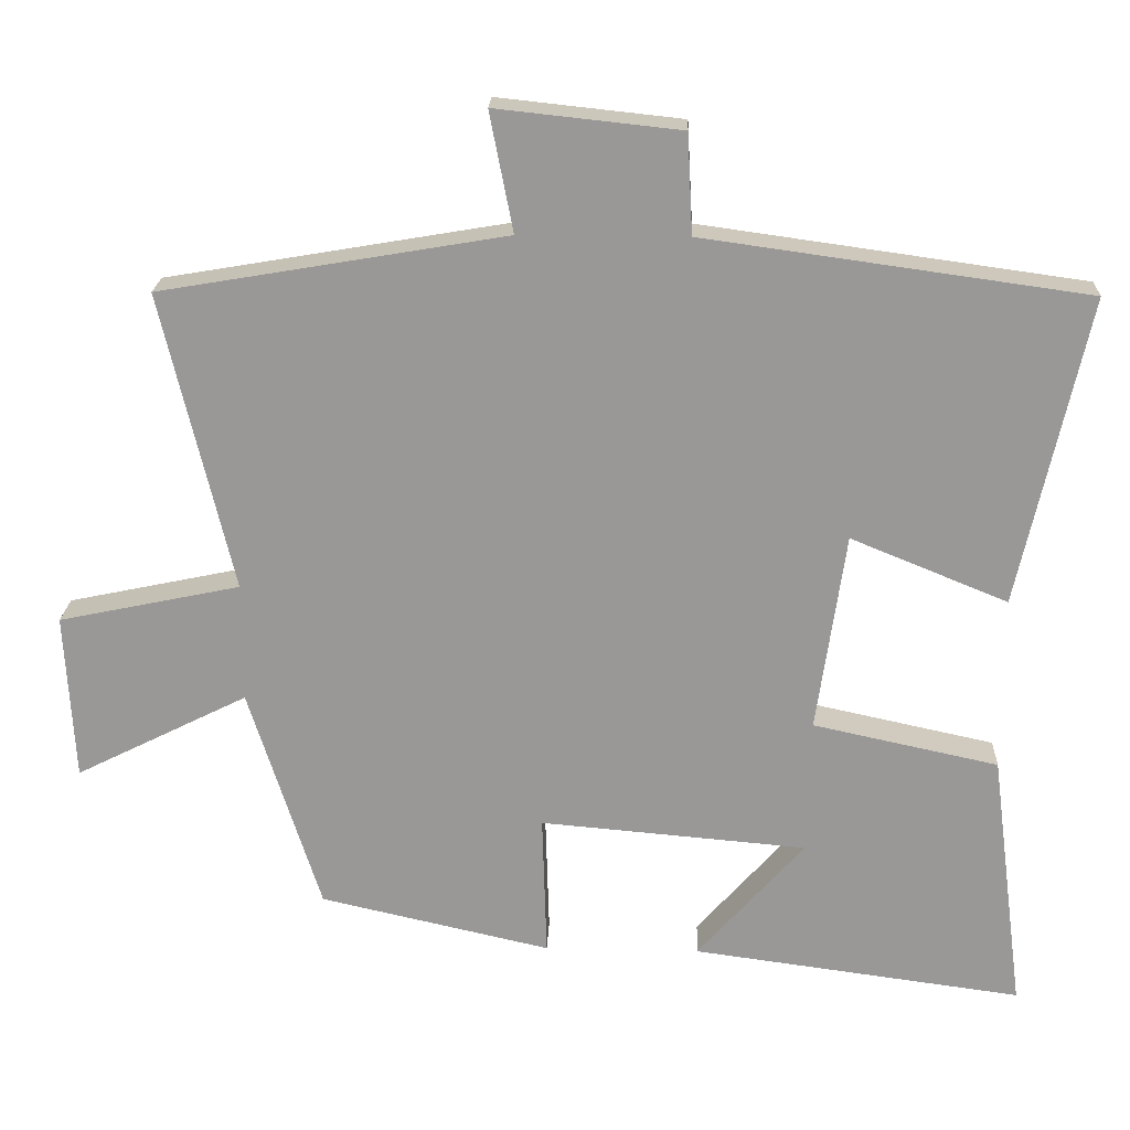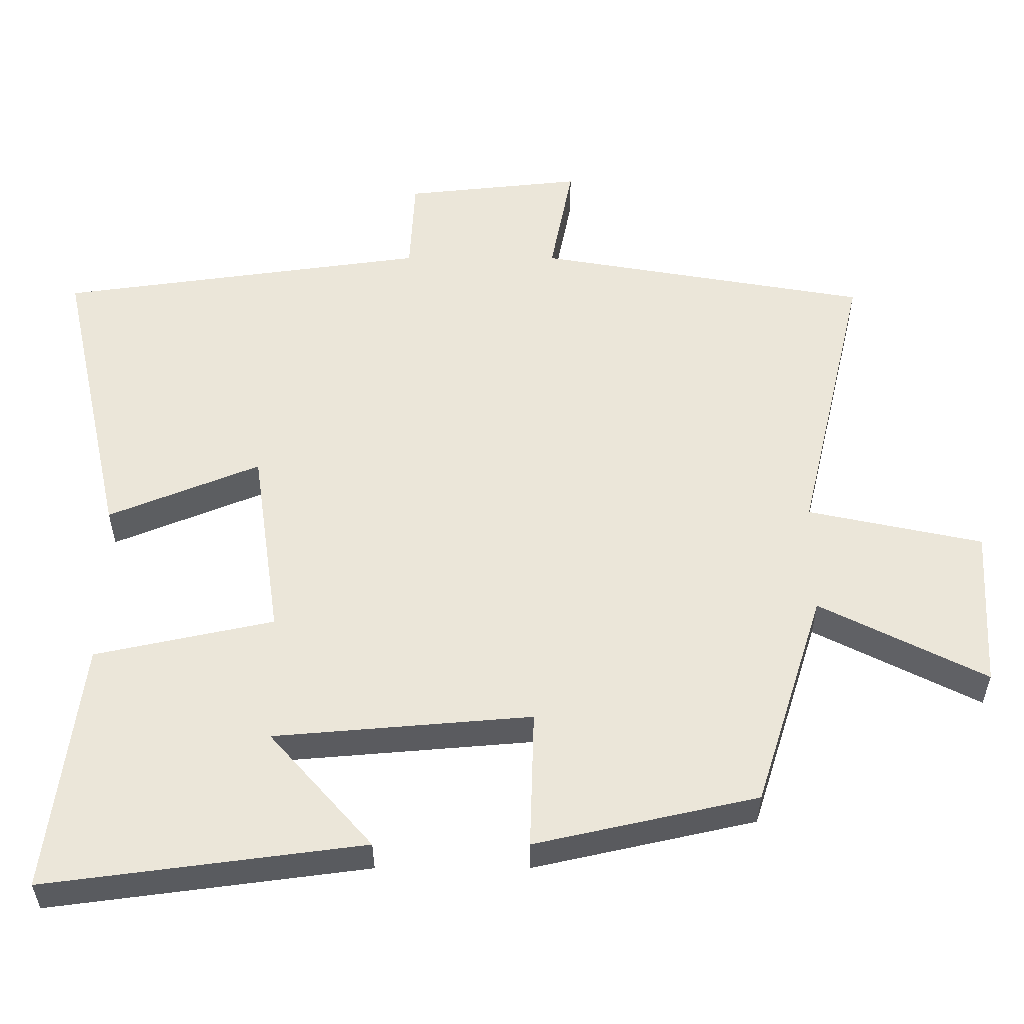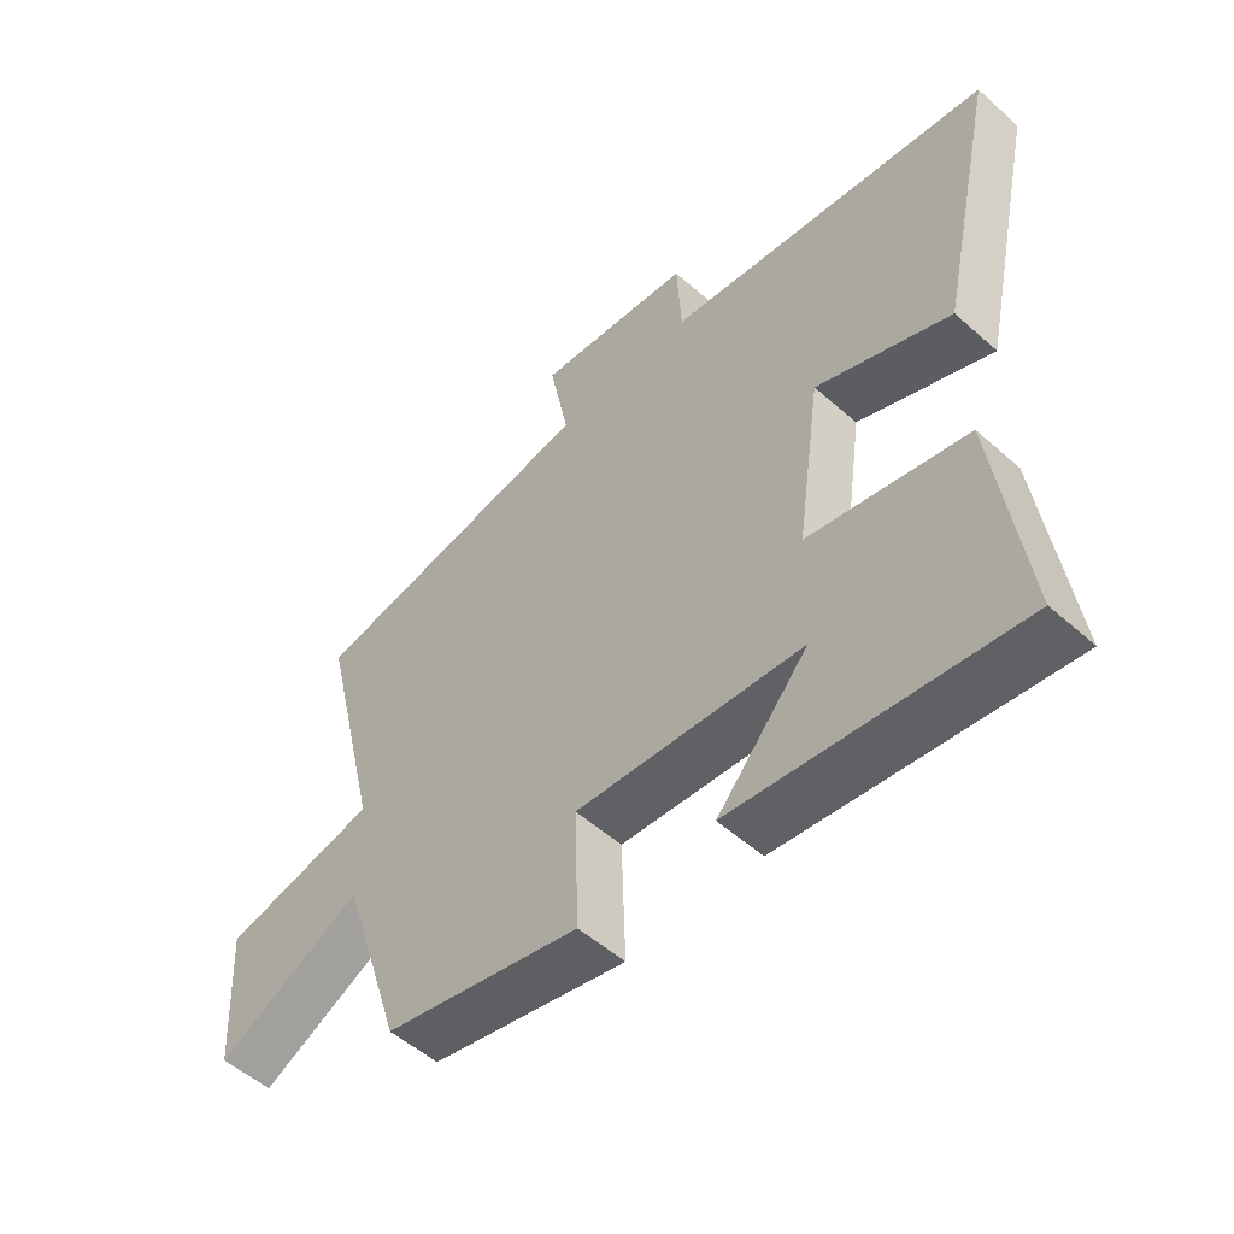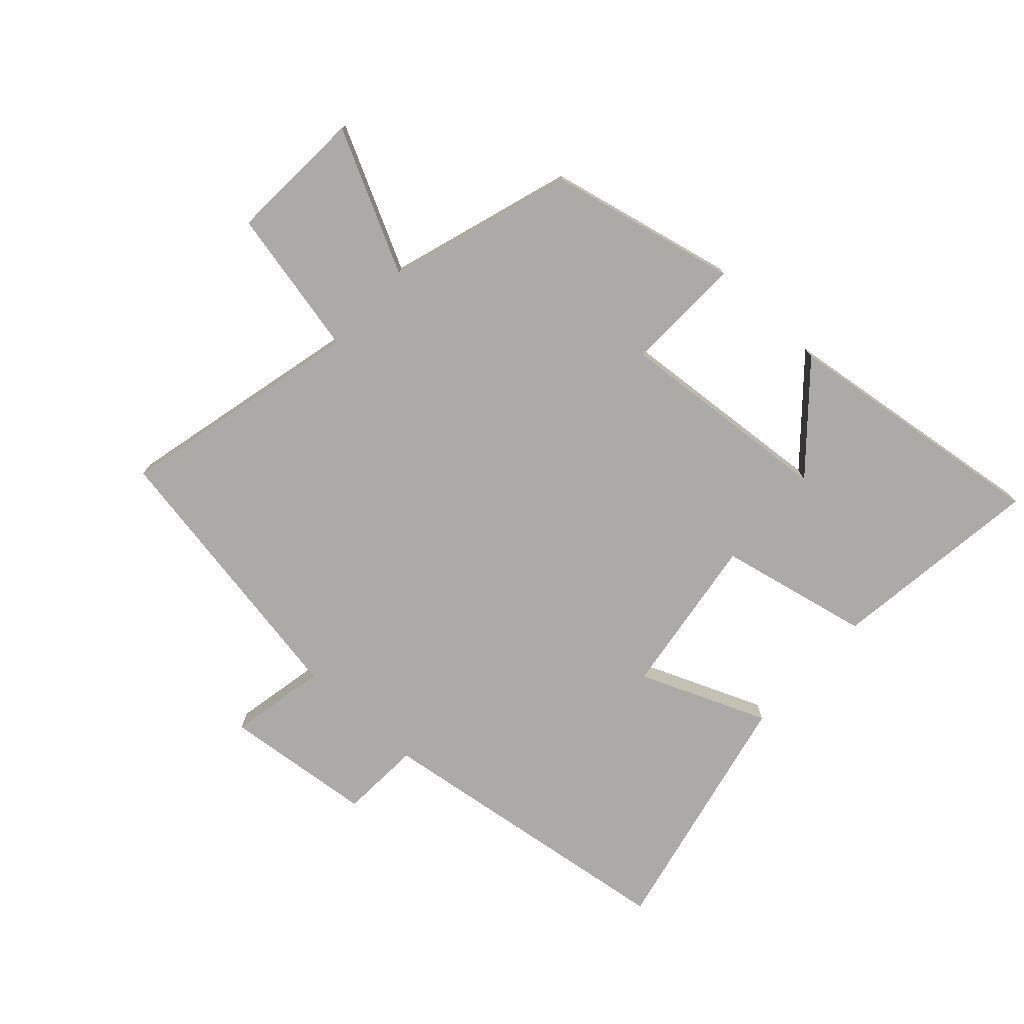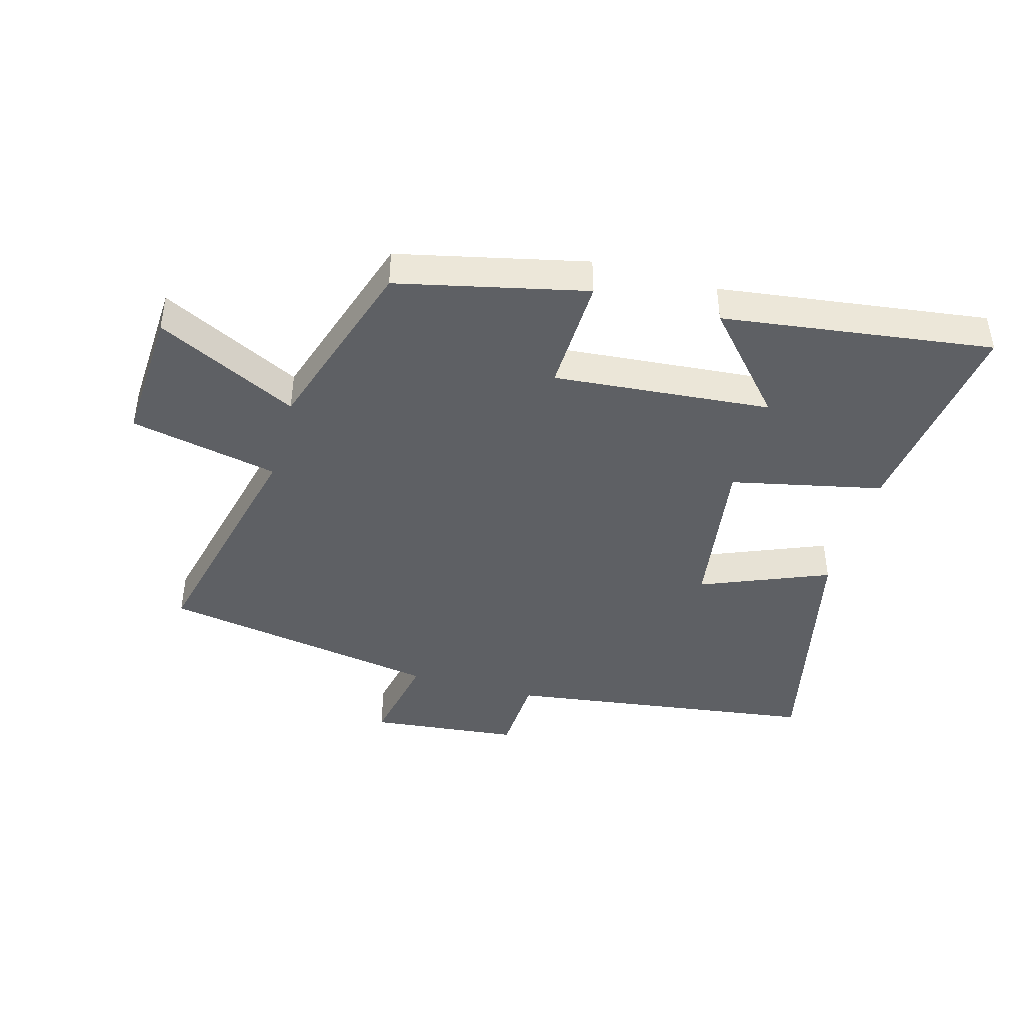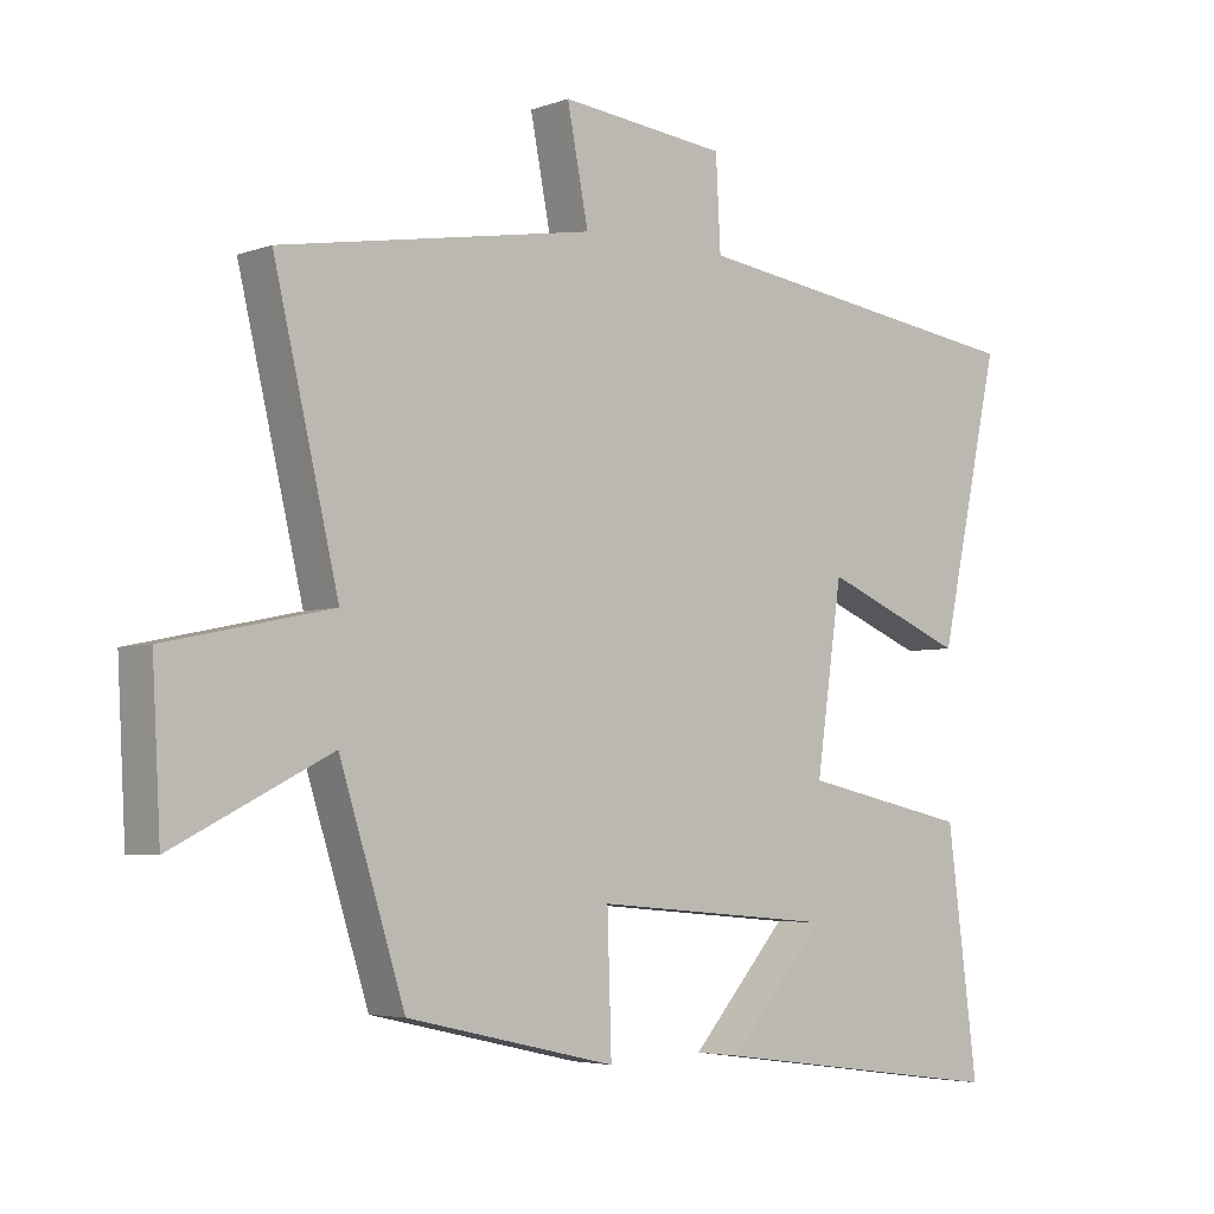
<metadata>
{"format":"obj","ext":"obj","renderer":"f3d","projection":"perspective","resolution":1024,"background":"white","views":[{"elev":20.9,"azim":-177.6,"up":"+Z"},{"elev":-34.4,"azim":0.0,"up":"+Z"},{"elev":-52.9,"azim":-133.6,"up":"+Z"},{"elev":-75.8,"azim":137.4,"up":"+Y"},{"elev":-42.9,"azim":164.4,"up":"+Y"},{"elev":-4.4,"azim":139.1,"up":"+Z"}]}
</metadata>
<code>
v -0.545 0.07 -0.558
v -0.5 0.07 -0.211
v -0.254 0.07 -0.158
v -0.292 0.07 0.106
v -0.5 0.07 0.021
v -0.59 0.07 0.43
v -0.083 0.07 0.5
v -0.076 0.07 0.632
v 0.168 0.07 0.658
v 0.137 0.07 0.5
v 0.594 0.07 0.422
v 0.5 0.07 0.026
v 0.741 0.07 -0.025
v 0.729 0.07 -0.247
v 0.5 0.07 -0.132
v 0.405 0.07 -0.431
v 0.099 0.07 -0.5
v 0.105 0.07 -0.309
v -0.249 0.07 -0.339
v -0.107 0.07 -0.5
v -0.545 0 -0.558
v -0.5 0 -0.211
v -0.254 0 -0.158
v -0.292 0 0.106
v -0.5 0 0.021
v -0.59 0 0.43
v -0.083 0 0.5
v -0.076 0 0.632
v 0.168 0 0.658
v 0.137 0 0.5
v 0.594 0 0.422
v 0.5 0 0.026
v 0.741 0 -0.025
v 0.729 0 -0.247
v 0.5 0 -0.132
v 0.405 0 -0.431
v 0.099 0 -0.5
v 0.105 0 -0.309
v -0.249 0 -0.339
v -0.107 0 -0.5
f 19 20 1 2
f 18 19 2 3
f 15 16 17 18
f 15 18 3 4
f 12 13 14 15
f 12 15 4
f 10 11 12 4
f 7 8 9 10
f 6 7 10
f 4 5 6 10
f 22 21 40 39
f 23 22 39 38
f 38 37 36 35
f 24 23 38 35
f 35 34 33 32
f 24 35 32
f 24 32 31 30
f 30 29 28 27
f 30 27 26
f 30 26 25 24
f 1 21 22 2
f 2 22 23 3
f 3 23 24 4
f 4 24 25 5
f 5 25 26 6
f 6 26 27 7
f 7 27 28 8
f 8 28 29 9
f 9 29 30 10
f 10 30 31 11
f 11 31 32 12
f 12 32 33 13
f 13 33 34 14
f 14 34 35 15
f 15 35 36 16
f 16 36 37 17
f 17 37 38 18
f 18 38 39 19
f 19 39 40 20
f 20 40 21 1

</code>
